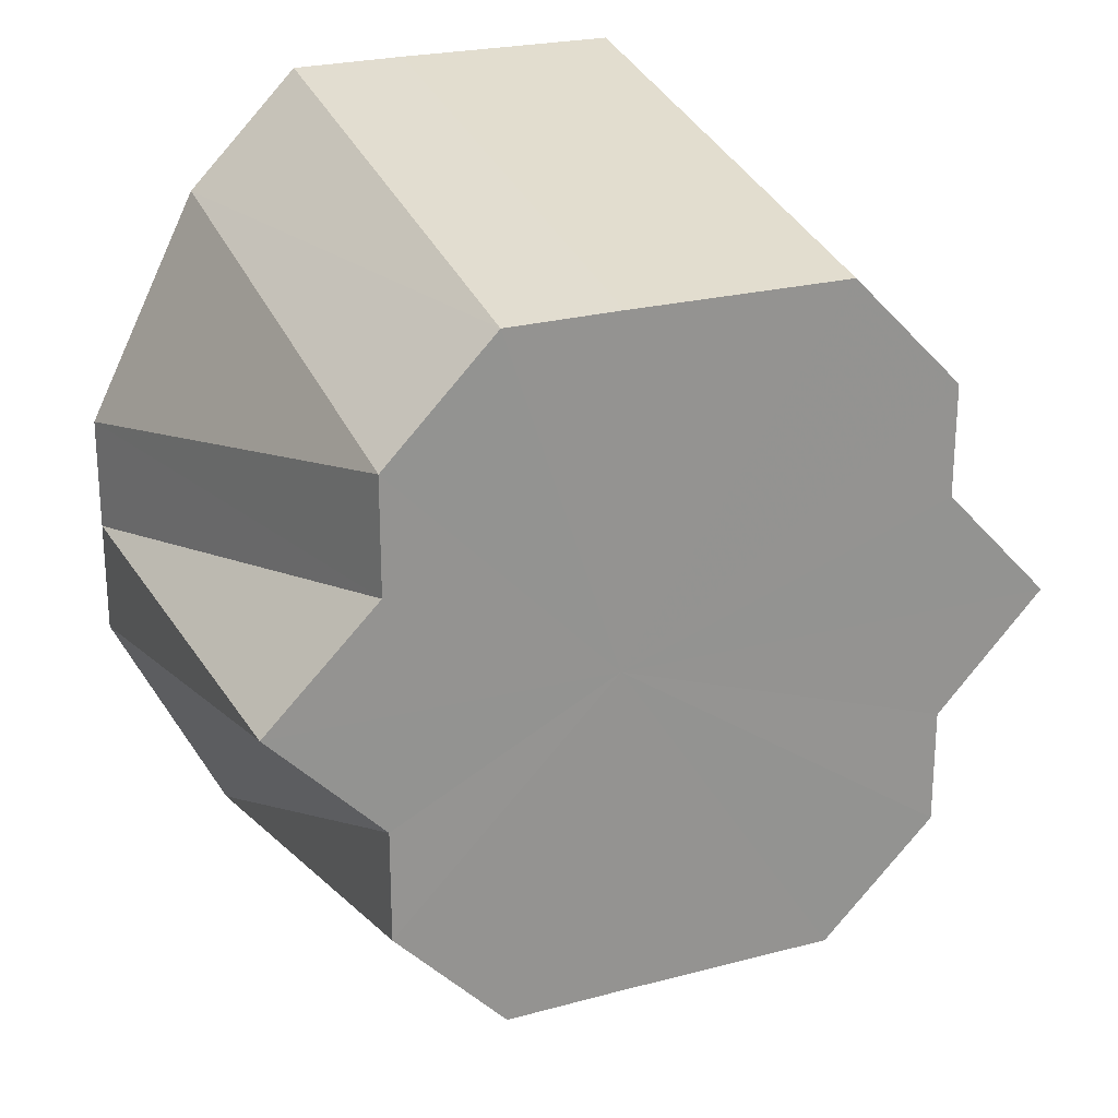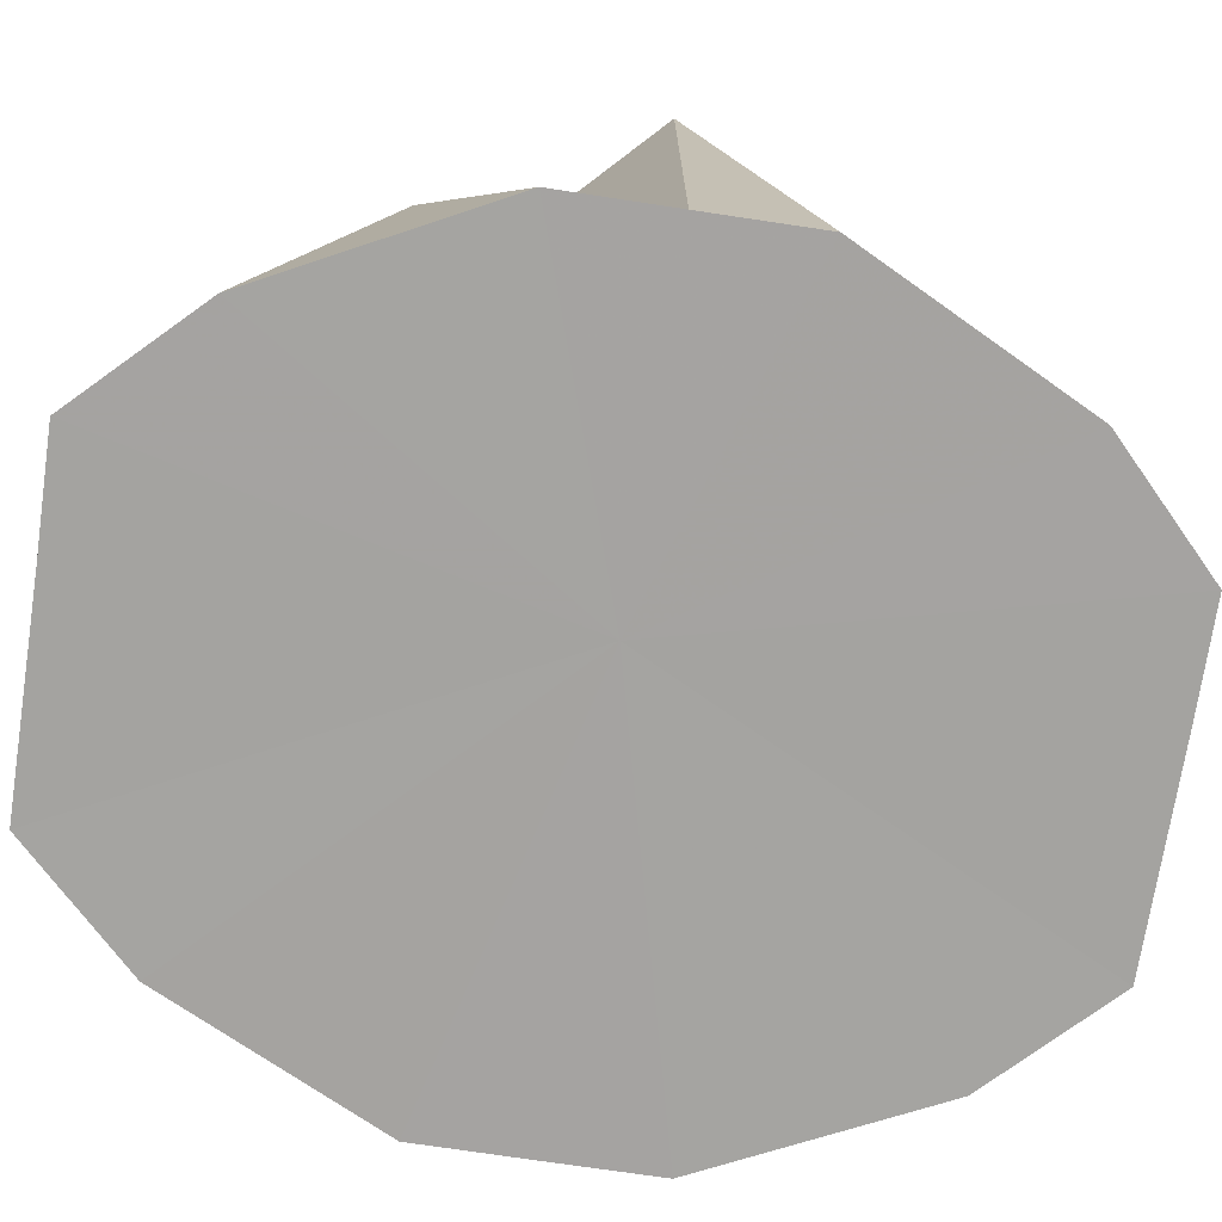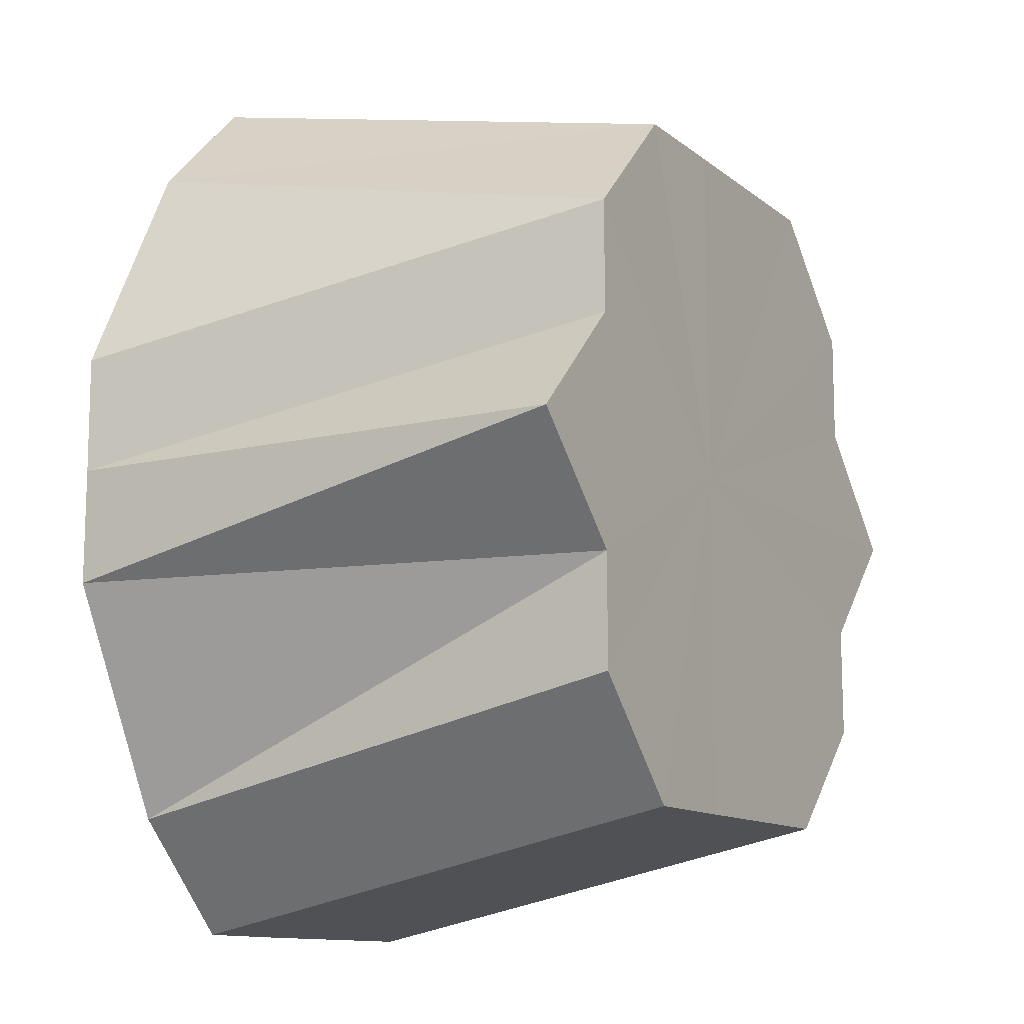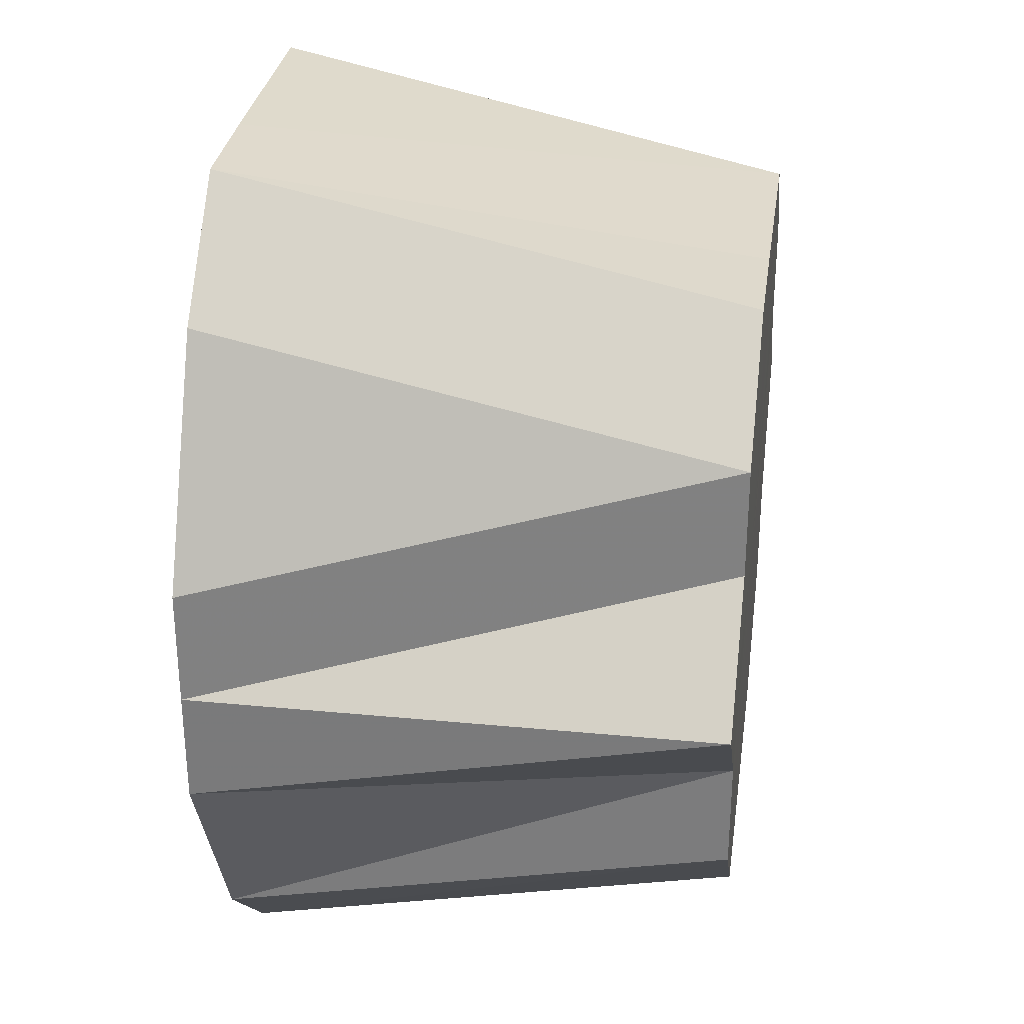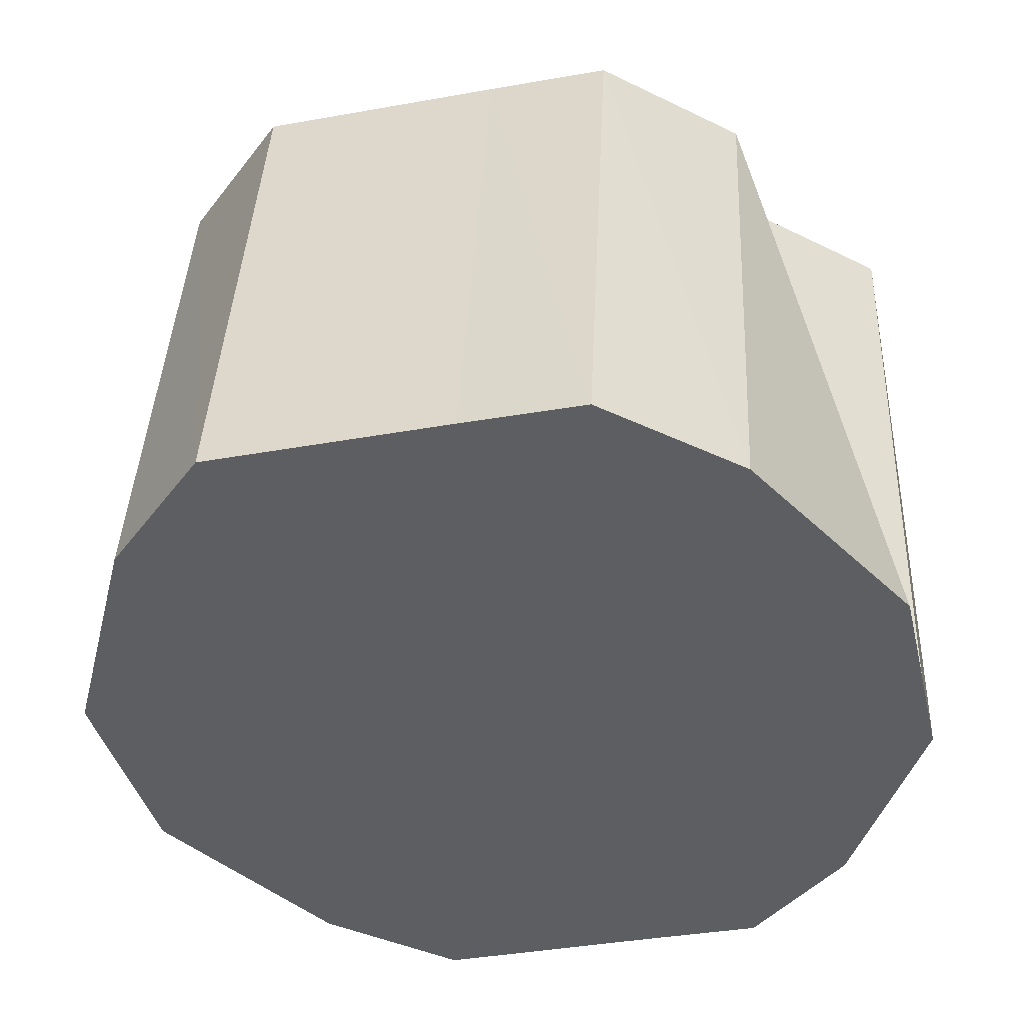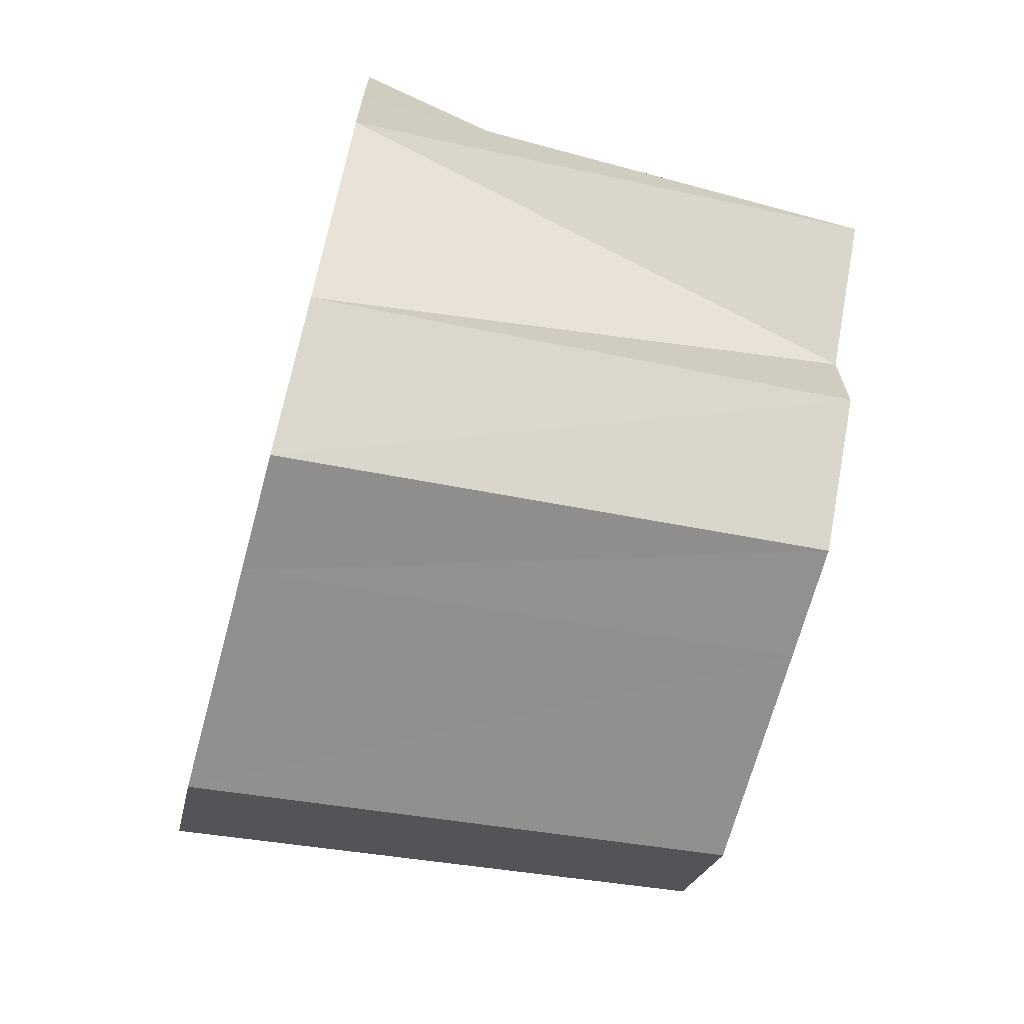
<metadata>
{"format":"obj","ext":"obj","renderer":"f3d","projection":"perspective","resolution":1024,"background":"white","views":[{"elev":23.2,"azim":-23.9,"up":"+Y"},{"elev":-73.1,"azim":-98.7,"up":"+Z"},{"elev":-11.9,"azim":-60.0,"up":"+Y"},{"elev":30.4,"azim":-81.8,"up":"+Y"},{"elev":-38.1,"azim":-167.2,"up":"+Z"},{"elev":-68.4,"azim":-105.1,"up":"+Y"}]}
</metadata>
<code>
o 17043
v 2199 1868 7.122
v 2199 1867 7.122
v 2199 1868 7.168
v 2199 1867 7.122
v 2199 1867 7.168
v 2199 1867 7.122
v 2199 1867 7.168
v 2199 1867 7.122
v 2199 1867 7.168
v 2199 1868 7.122
v 2199 1868 7.168
v 2199 1868 7.122
v 2199 1868 7.168
v 2199 1868 7.122
v 2199 1868 7.168
v 2199 1868 7.122
v 2199 1868 7.168
v 2199 1867 7.168
v 2199 1867 7.168
v 2199 1868 7.168
v 2199 1868 7.168
v 2199 1868 7.122
v 2199 1868 7.168
v 2199 1868 7.122
v 2199 1868 7.122
v 2199 1868 7.168
v 2199 1868 7.122
v 2199 1868 7.122
v 2199 1868 7.168
v 2199 1868 7.122
v 2199 1868 7.168
v 2199 1868 7.122
v 2199 1868 7.168
v 2199 1867 7.122
v 2199 1867 7.168
v 2199 1867 7.122
v 2199 1867 7.168
v 2199 1867 7.122
v 2199 1867 7.122
v 2199 1867 7.168
v 2199 1867 7.168
v 2199 1867 7.122
v 2199 1867 7.122
v 2199 1867 7.168
v 2199 1867 7.168
v 2199 1867 7.168
v 2199 1868 7.168
v 2199 1868 7.168
v 2199 1868 7.168
v 2199 1868 7.168
v 2199 1868 7.168
v 2199 1868 7.168
v 2199 1867 7.168
v 2199 1867 7.122
v 2199 1867 7.168
v 2199 1868 7.168
v 2199 1868 7.122
v 2199 1868 7.168
v 2199 1867 7.122
v 2199 1867 7.168
v 2199 1867 7.122
v 2199 1867 7.168
v 2199 1867 7.122
v 2199 1867 7.168
v 2199 1867 7.168
v 2199 1868 7.122
v 2199 1868 7.168
v 2199 1867 7.168
v 2199 1868 7.122
v 2199 1868 7.168
v 2199 1868 7.122
v 2199 1868 7.168
v 2199 1868 7.122
v 2199 1868 7.168
v 2199 1868 7.122
v 2199 1868 7.168
v 2199 1868 7.168
v 2199 1868 7.122
v 2199 1868 7.122
v 2199 1867 7.122
v 2199 1867 7.122
v 2199 1868 7.122
v 2199 1867 7.122
v 2199 1868 7.122
v 2199 1867 7.122
v 2199 1868 7.122
v 2199 1867 7.122
v 2199 1868 7.122
v 2199 1867 7.122
v 2199 1868 7.122
v 2199 1867 7.122
v 2199 1868 7.122
v 2199 1868 7.122
v 2199 1868 7.122
f 1 2 3
f 2 4 5
f 4 6 7
f 6 8 9
f 10 1 11
f 12 11 13
f 14 10 13
f 13 11 15
f 16 14 17
f 18 19 15
f 20 21 15
f 22 17 23
f 23 17 15
f 24 16 23
f 25 23 26
f 27 24 26
f 26 23 15
f 28 27 29
f 30 28 31
f 32 30 33
f 34 32 35
f 36 35 37
f 38 34 37
f 37 35 15
f 39 38 40
f 8 39 41
f 42 40 41
f 41 40 15
f 43 41 9
f 9 41 15
f 44 45 15
f 46 44 15
f 47 46 15
f 48 47 15
f 49 50 15
f 51 49 15
f 52 51 15
f 53 52 15
f 54 55 56
f 57 56 58
f 59 60 55
f 61 62 60
f 63 64 65
f 66 67 68
f 69 70 67
f 71 72 70
f 73 74 72
f 75 76 77
f 78 79 80
f 80 79 81
f 82 79 78
f 81 79 83
f 84 79 82
f 83 79 85
f 86 79 84
f 85 79 87
f 88 79 86
f 87 79 89
f 90 79 88
f 89 79 91
f 92 79 90
f 91 79 93
f 94 79 92
f 93 79 94

</code>
